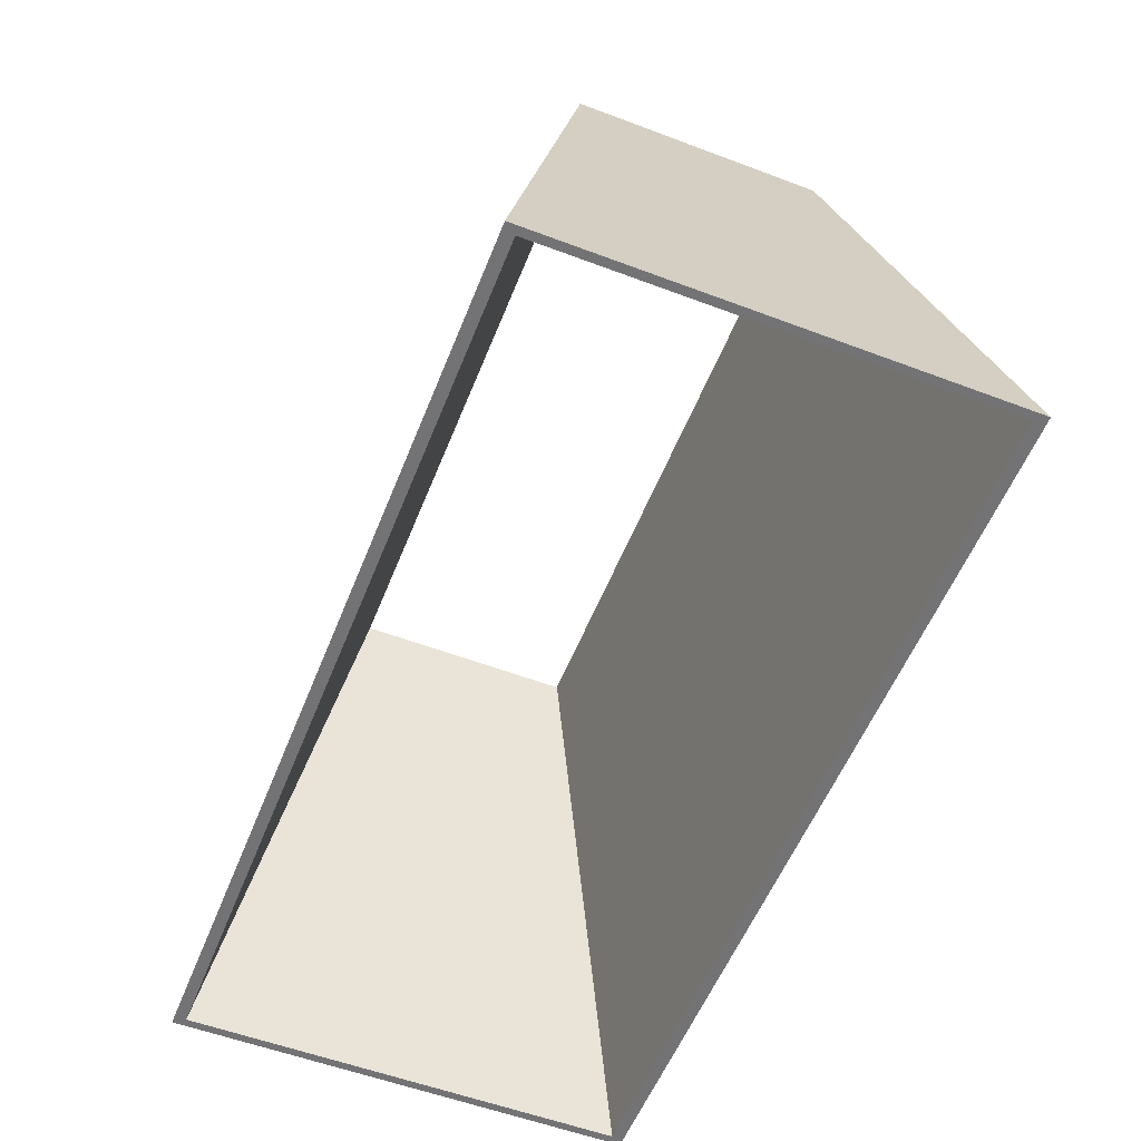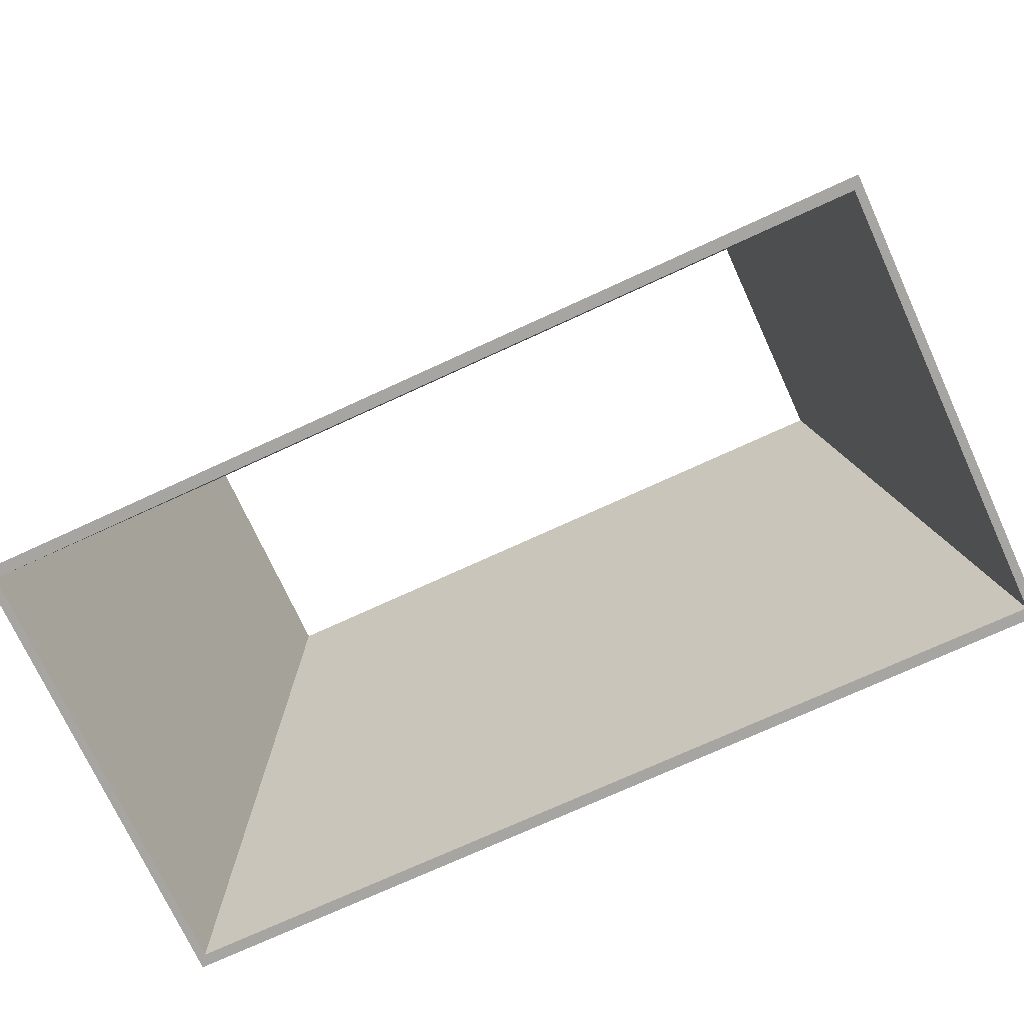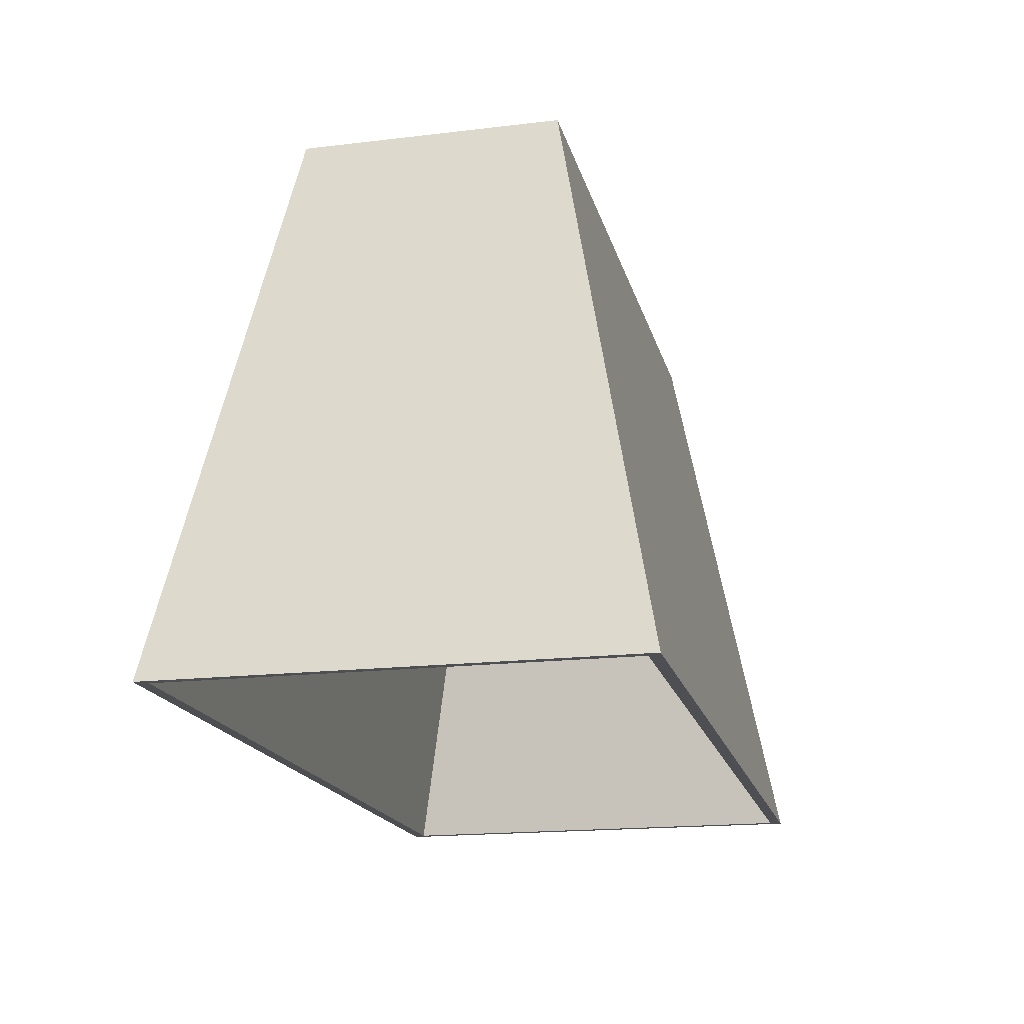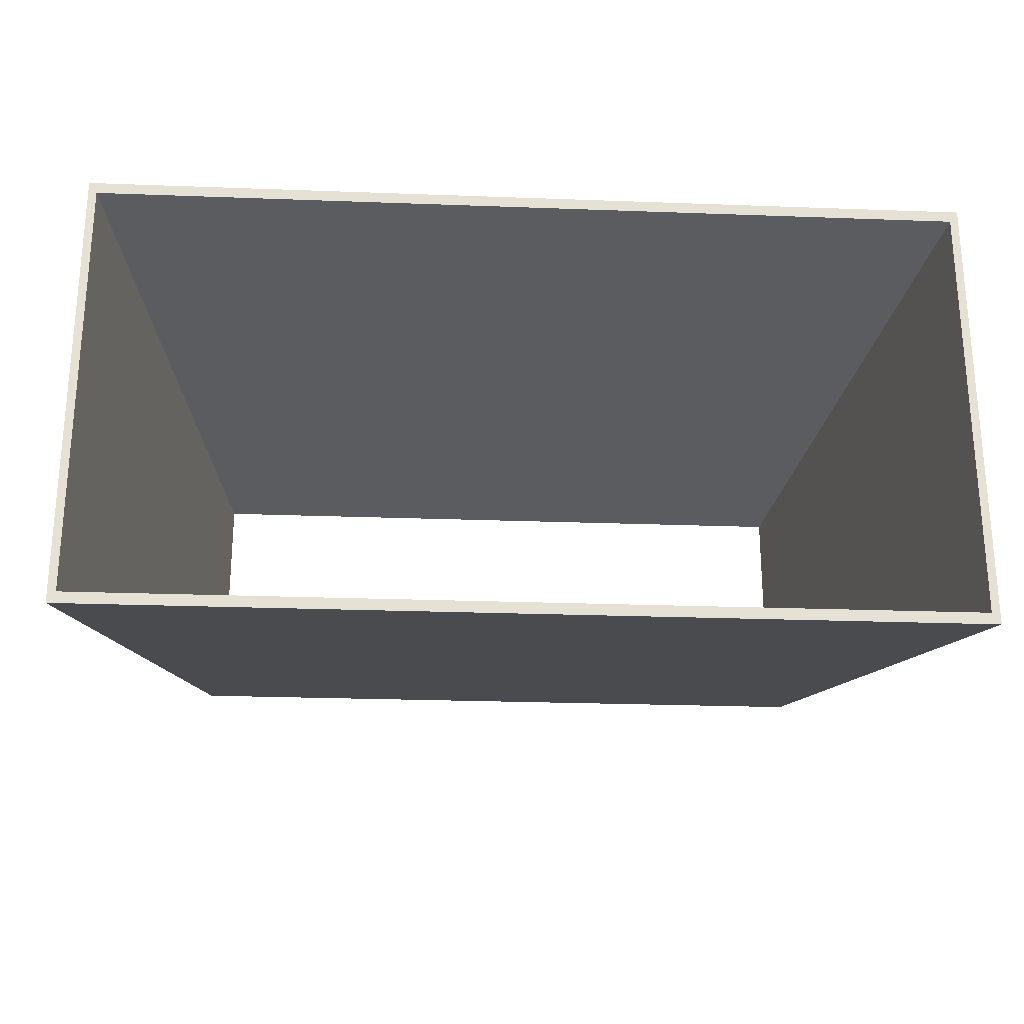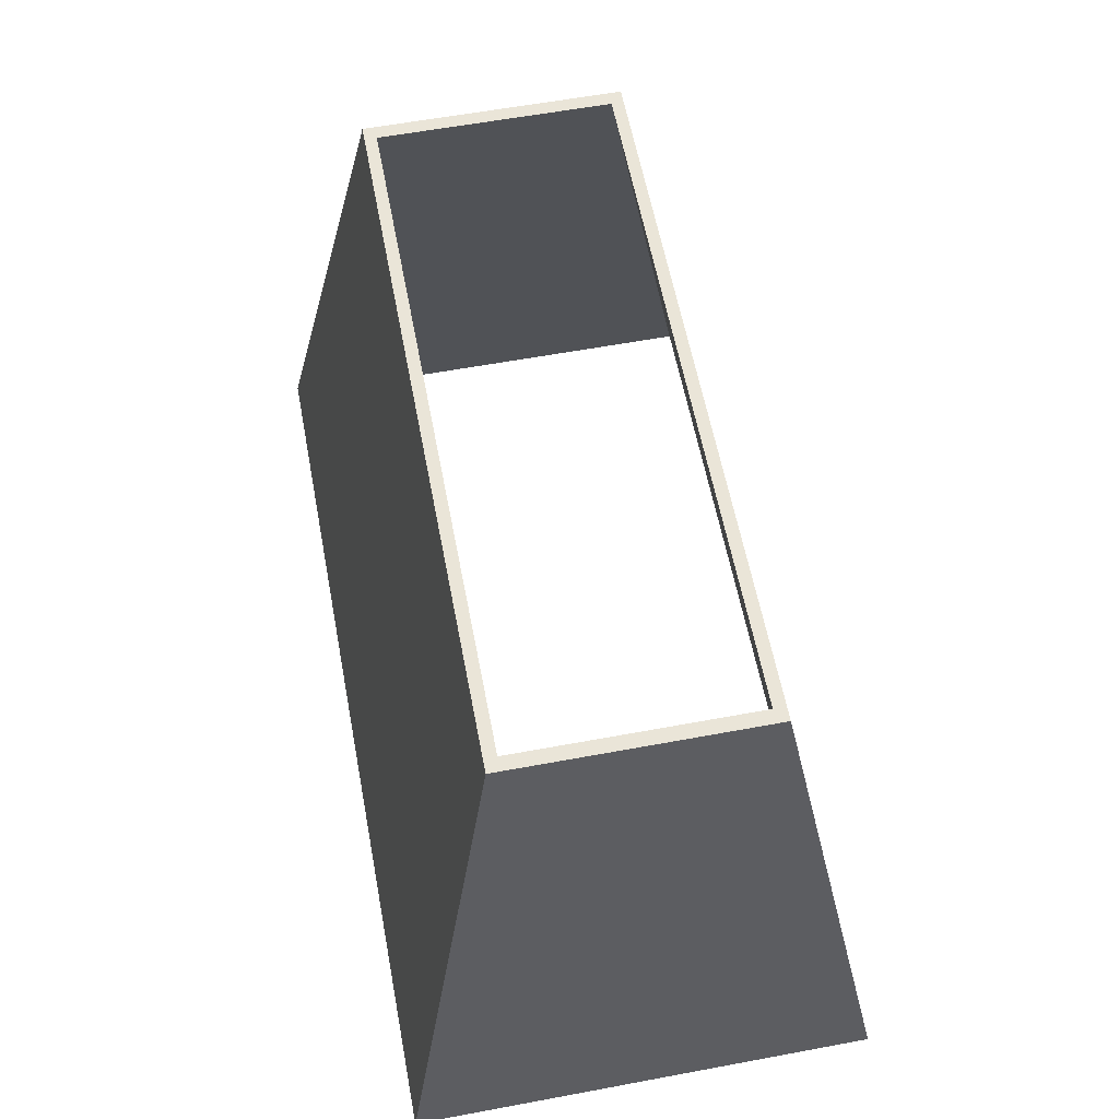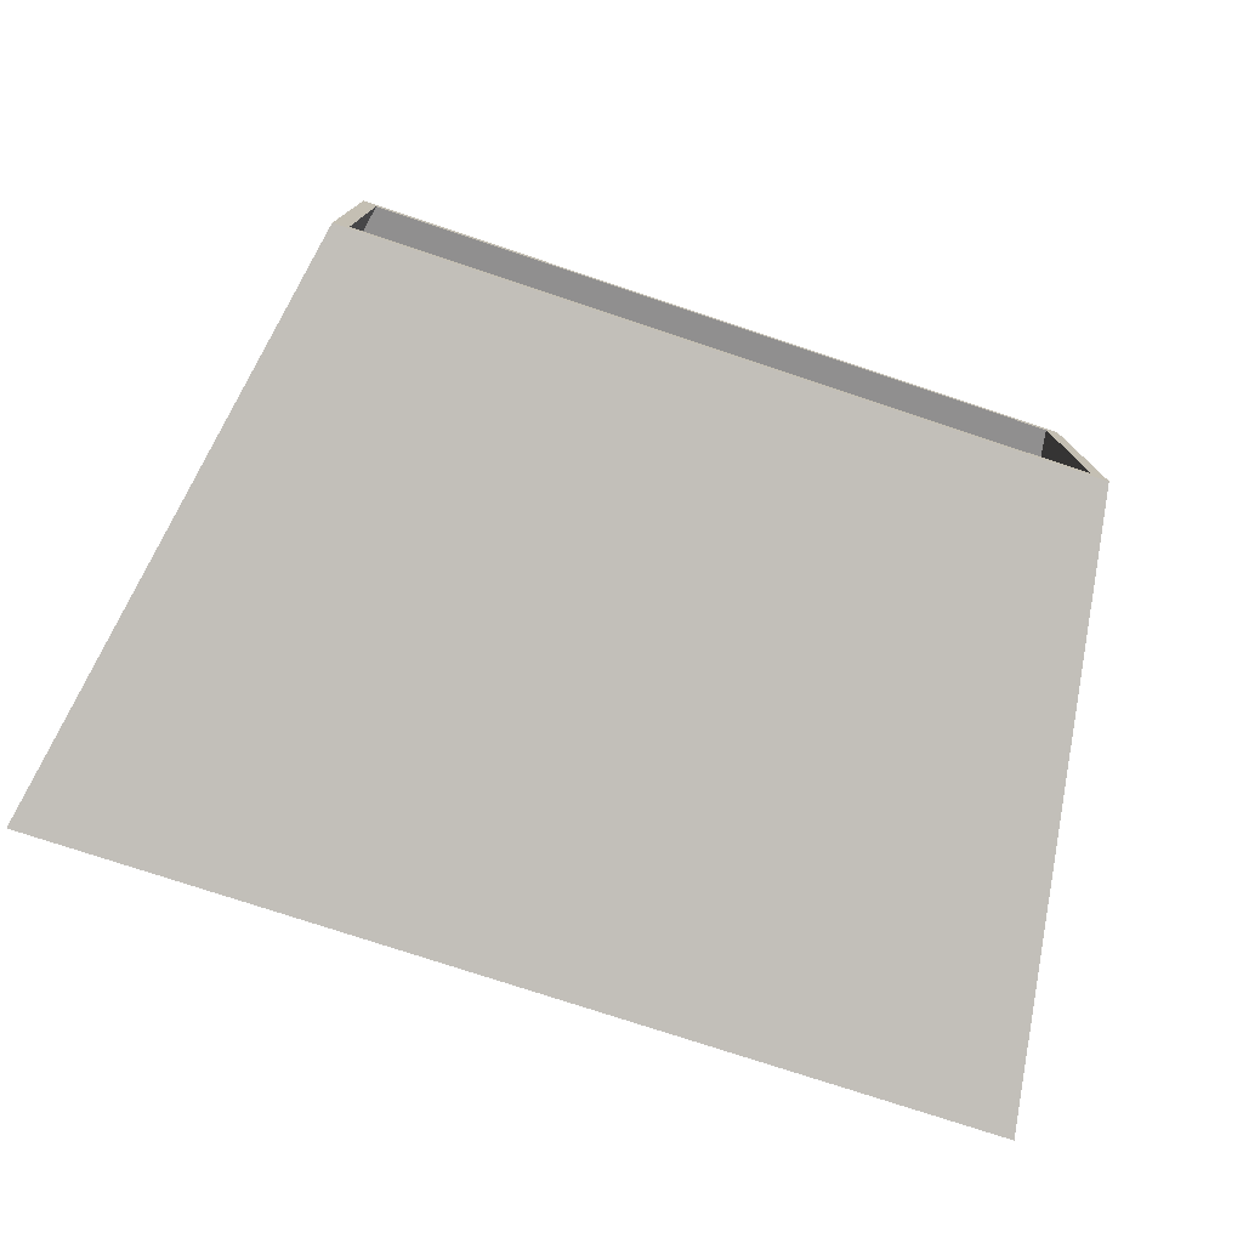
<metadata>
{"format":"obj","ext":"obj","renderer":"f3d","projection":"perspective","resolution":1024,"background":"white","views":[{"elev":-56.0,"azim":68.4,"up":"+Y"},{"elev":-73.7,"azim":-155.3,"up":"+Y"},{"elev":-17.7,"azim":103.3,"up":"+Y"},{"elev":-24.5,"azim":-3.5,"up":"+Z"},{"elev":59.6,"azim":79.2,"up":"+Y"},{"elev":-76.1,"azim":161.6,"up":"+Z"}]}
</metadata>
<code>
v -24.37 0 12.52
v 24.37 0 12.52
v -18.69 30.02 6.84
v 18.69 30.02 6.84
v -18.69 30.02 -6.84
v 18.69 30.02 -6.84
v -24.37 0 -12.52
v 24.37 0 -12.52
v -17.96 30.02 6.193
v 17.96 30.02 6.193
v 17.96 30.02 -6.193
v -17.96 30.02 -6.193
v -23.91 0 -11.88
v 23.91 0 -11.88
v 23.91 0 11.88
v -23.91 0 11.88
f 1 2 4 3
f 5 6 8 7
f 2 8 6 4
f 7 1 3 5
f 3 4 10 9
f 4 6 11 10
f 6 5 12 11
f 5 3 9 12
f 7 8 14 13
f 8 2 15 14
f 2 1 16 15
f 1 7 13 16
f 10 11 14 15
f 11 12 13 14
f 12 9 16 13
f 9 10 15 16

</code>
